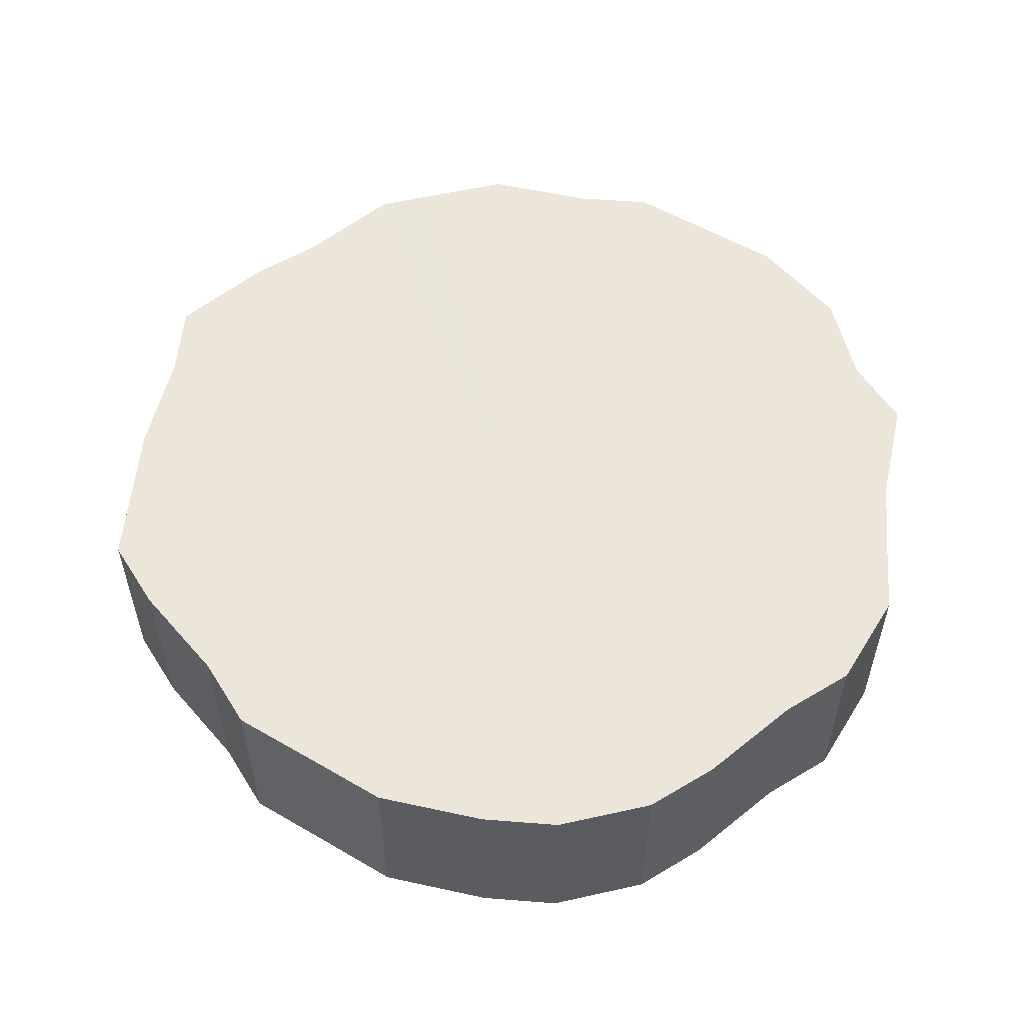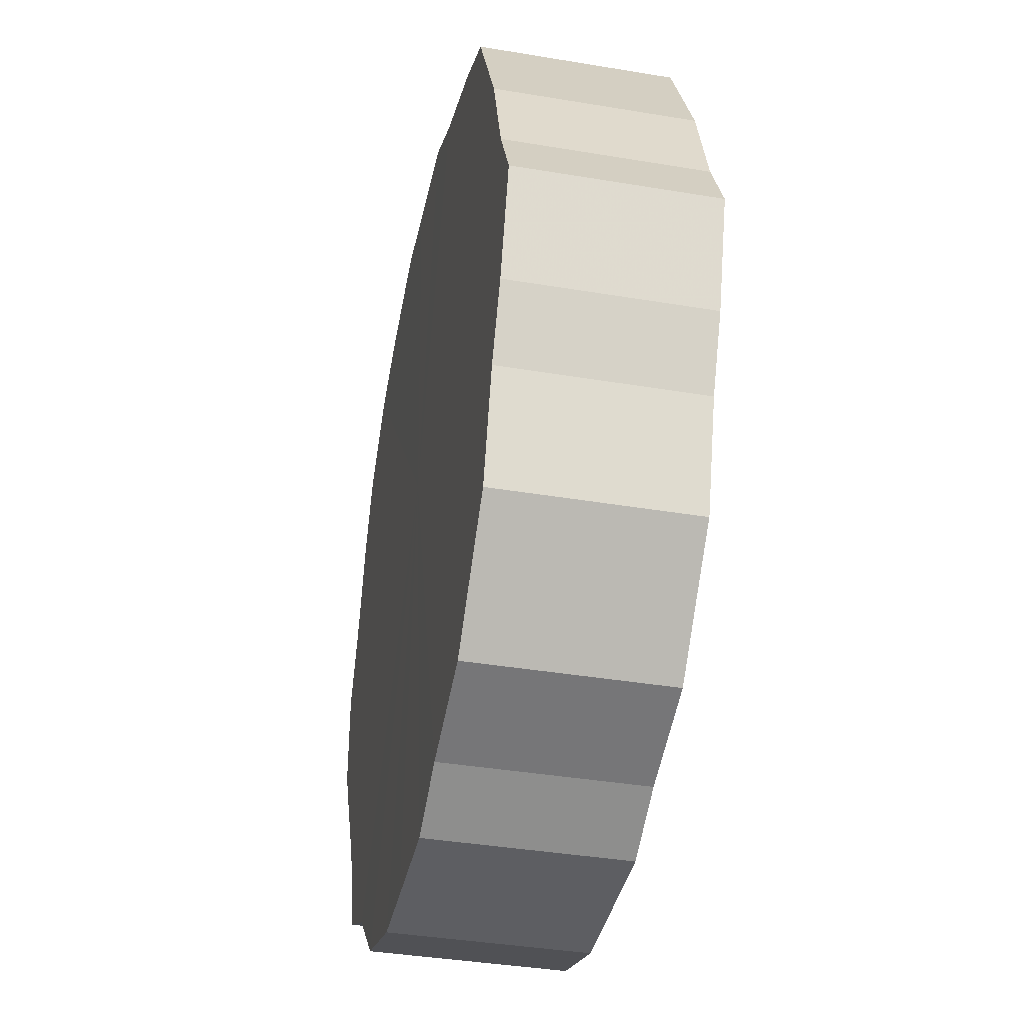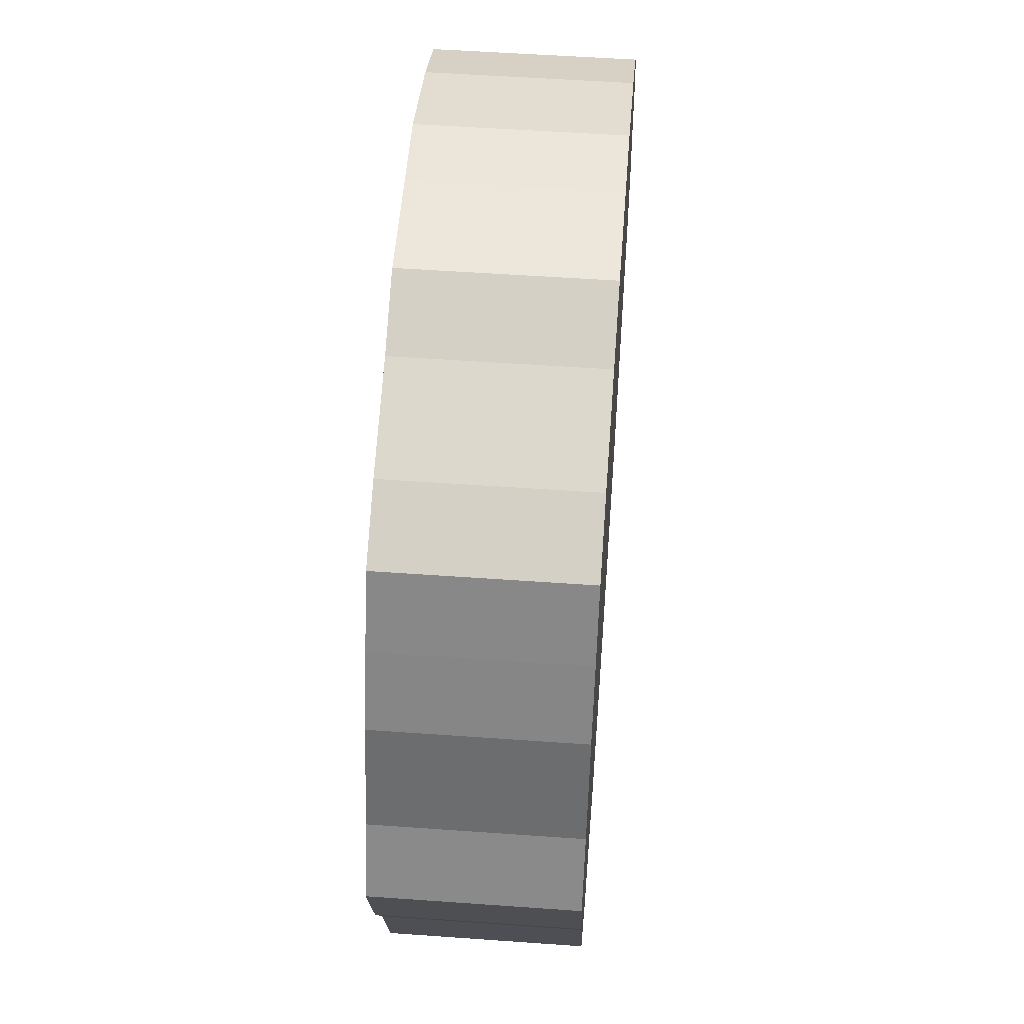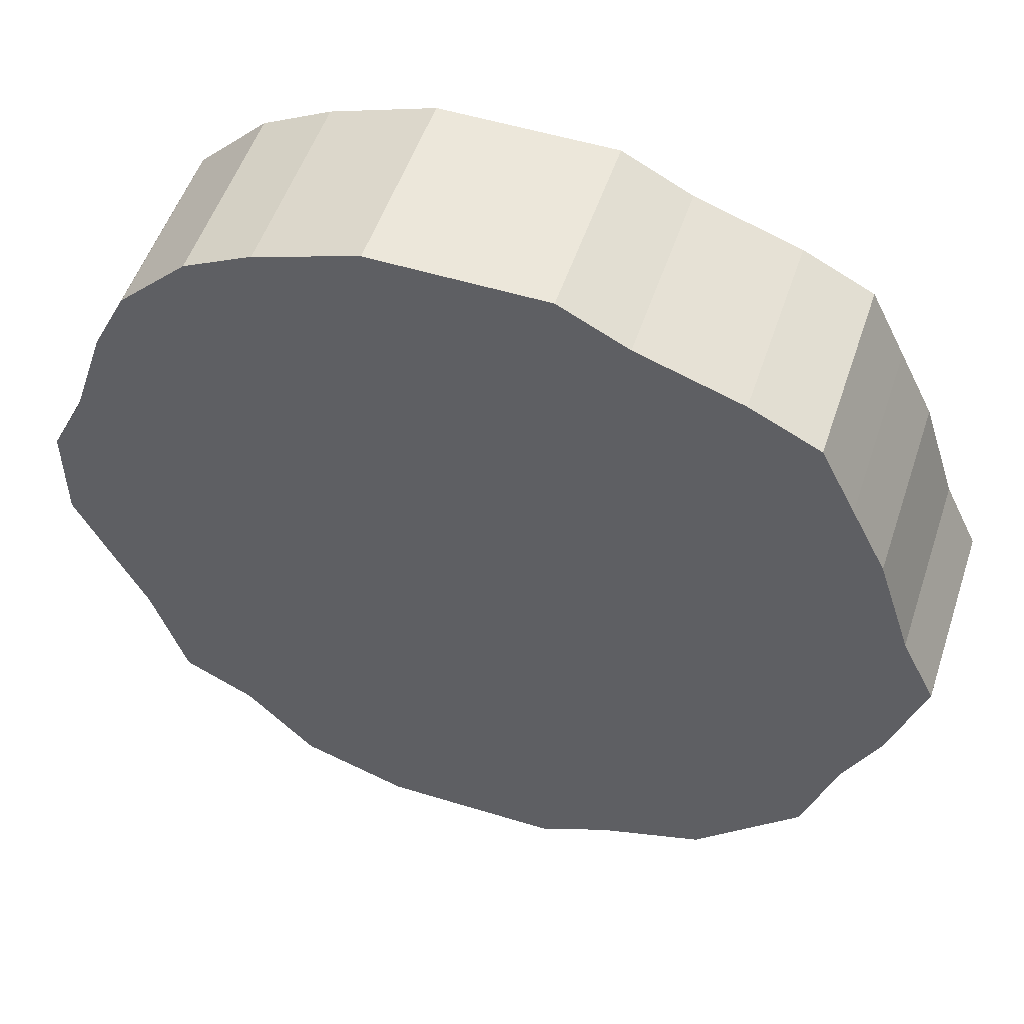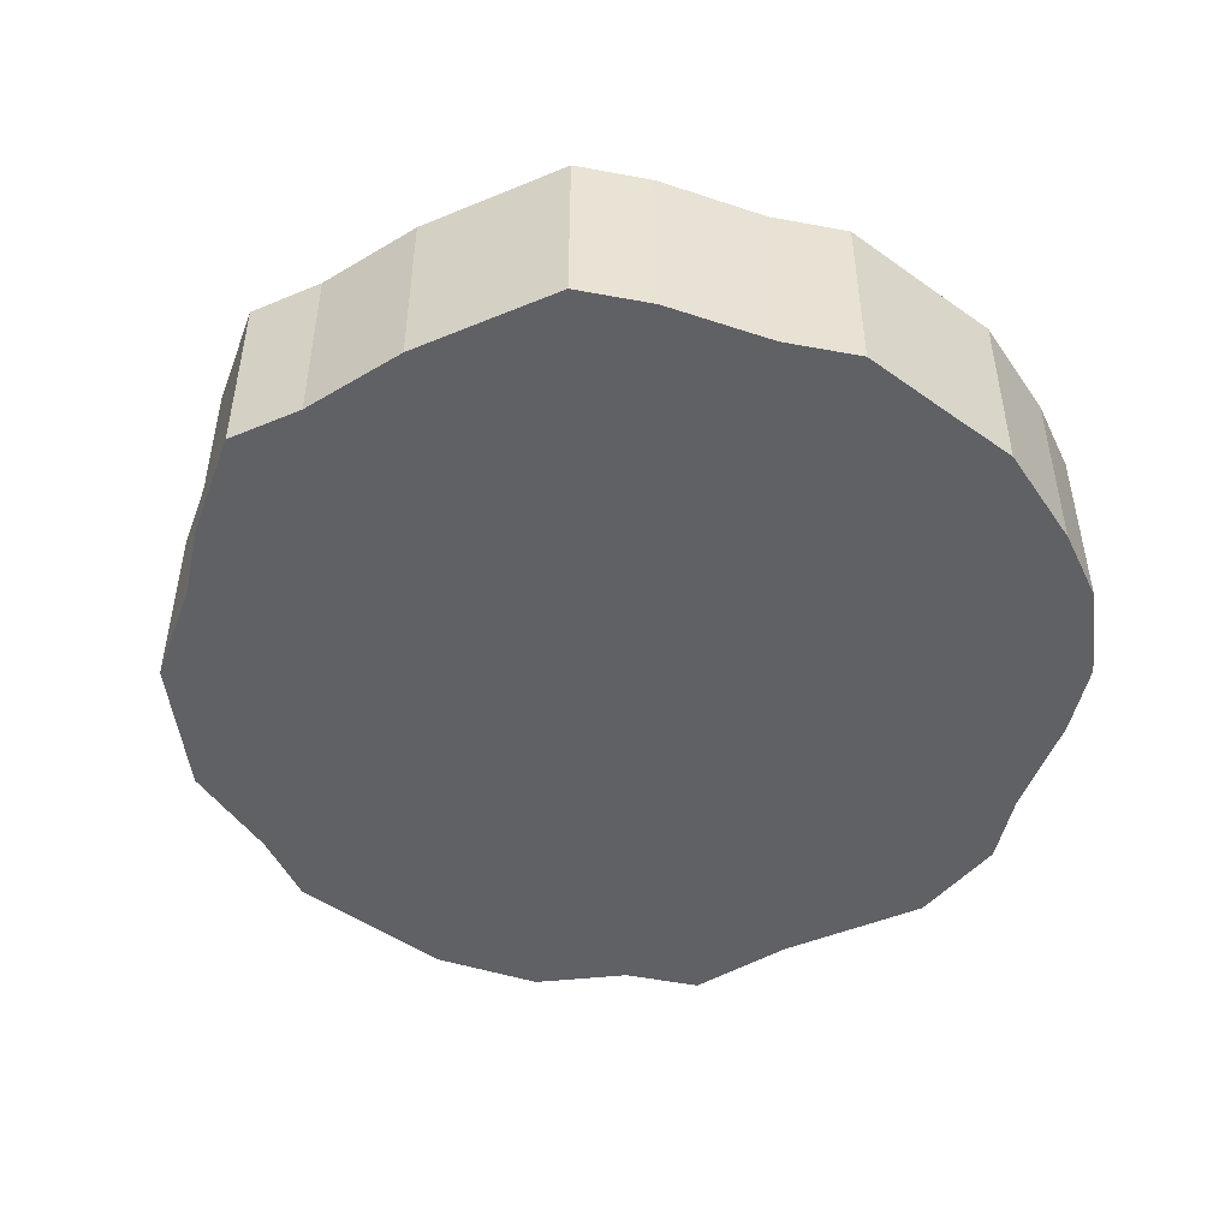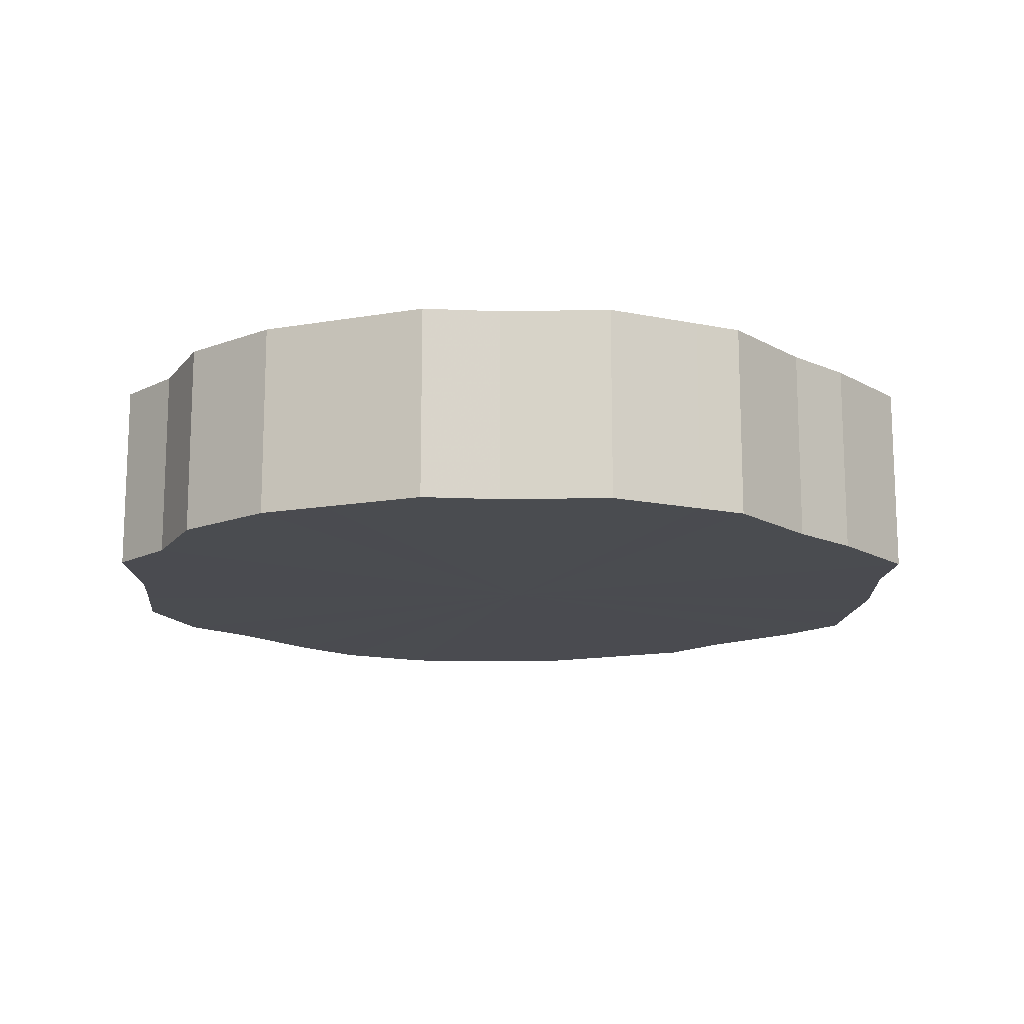
<metadata>
{"format":"obj","ext":"obj","renderer":"f3d","projection":"perspective","resolution":1024,"background":"white","views":[{"elev":55.4,"azim":-148.6,"up":"+Z"},{"elev":-38.5,"azim":78.2,"up":"+Y"},{"elev":53.5,"azim":94.4,"up":"+Y"},{"elev":52.2,"azim":18.4,"up":"+Y"},{"elev":-48.3,"azim":141.5,"up":"+Z"},{"elev":-14.6,"azim":20.8,"up":"+Z"}]}
</metadata>
<code>
o 22842
v 2160 1876 13.7
v 2160 1876 13.7
v 2160 1876 13.75
v 2160 1876 13.7
v 2160 1876 13.75
v 2160 1876 13.7
v 2160 1876 13.75
v 2160 1876 13.7
v 2160 1876 13.75
v 2160 1876 13.7
v 2160 1876 13.75
v 2160 1876 13.7
v 2160 1876 13.75
v 2160 1876 13.7
v 2160 1876 13.75
v 2160 1876 13.7
v 2160 1876 13.75
v 2160 1876 13.7
v 2160 1876 13.75
v 2160 1876 13.7
v 2160 1876 13.75
v 2160 1876 13.7
v 2160 1876 13.75
v 2160 1876 13.7
v 2160 1876 13.75
v 2160 1876 13.7
v 2160 1876 13.75
v 2160 1876 13.7
v 2160 1876 13.75
v 2160 1876 13.7
v 2160 1876 13.75
v 2160 1876 13.7
v 2160 1876 13.75
v 2160 1876 13.7
v 2160 1876 13.75
v 2160 1876 13.7
v 2160 1876 13.75
v 2160 1876 13.7
v 2160 1876 13.75
v 2160 1876 13.7
v 2160 1876 13.75
v 2160 1876 13.7
v 2160 1876 13.75
v 2160 1876 13.7
v 2160 1876 13.75
v 2160 1876 13.7
v 2160 1876 13.75
v 2160 1876 13.7
v 2160 1876 13.75
v 2160 1876 13.7
v 2160 1876 13.75
v 2160 1876 13.7
v 2160 1876 13.75
v 2160 1876 13.7
v 2160 1876 13.75
v 2160 1876 13.7
v 2160 1876 13.75
v 2160 1876 13.7
v 2160 1876 13.75
v 2160 1876 13.7
v 2160 1876 13.75
v 2160 1876 13.75
v 2160 1876 13.75
v 2160 1876 13.7
v 2160 1876 13.75
v 2160 1876 13.7
v 2160 1876 13.75
v 2160 1876 13.75
v 2160 1876 13.7
v 2160 1876 13.75
v 2160 1876 13.7
v 2160 1876 13.7
v 2160 1876 13.75
v 2160 1876 13.75
v 2160 1876 13.7
v 2160 1876 13.75
v 2160 1876 13.7
v 2160 1876 13.7
v 2160 1876 13.75
v 2160 1876 13.75
v 2160 1876 13.7
v 2160 1876 13.75
v 2160 1876 13.7
v 2160 1876 13.7
v 2160 1876 13.75
v 2160 1876 13.75
v 2160 1876 13.7
v 2160 1876 13.75
v 2160 1876 13.7
v 2160 1876 13.7
v 2160 1876 13.75
v 2160 1876 13.75
v 2160 1876 13.7
v 2160 1876 13.75
v 2160 1876 13.7
v 2160 1876 13.7
v 2160 1876 13.75
v 2160 1876 13.75
v 2160 1876 13.7
v 2160 1876 13.75
v 2160 1876 13.7
v 2160 1876 13.7
v 2160 1876 13.75
v 2160 1876 13.75
v 2160 1876 13.7
v 2160 1876 13.75
v 2160 1876 13.7
v 2160 1876 13.7
v 2160 1876 13.75
v 2160 1876 13.75
v 2160 1876 13.7
v 2160 1876 13.75
v 2160 1876 13.7
v 2160 1876 13.7
v 2160 1876 13.75
v 2160 1876 13.75
v 2160 1876 13.7
v 2160 1876 13.75
v 2160 1876 13.7
v 2160 1876 13.7
v 2160 1876 13.75
v 2160 1876 13.75
v 2160 1876 13.7
v 2160 1876 13.7
v 2160 1876 13.7
v 2160 1876 13.7
v 2160 1876 13.7
v 2160 1876 13.7
v 2160 1876 13.7
v 2160 1876 13.7
v 2160 1876 13.7
v 2160 1876 13.7
v 2160 1876 13.7
v 2160 1876 13.7
v 2160 1876 13.7
v 2160 1876 13.7
v 2160 1876 13.7
v 2160 1876 13.7
v 2160 1876 13.7
v 2160 1876 13.7
v 2160 1876 13.7
v 2160 1876 13.7
v 2160 1876 13.7
v 2160 1876 13.7
v 2160 1876 13.7
v 2160 1876 13.7
v 2160 1876 13.7
v 2160 1876 13.7
v 2160 1876 13.7
v 2160 1876 13.7
v 2160 1876 13.7
v 2160 1876 13.7
v 2160 1876 13.7
v 2160 1876 13.7
v 2160 1876 13.7
v 2160 1876 13.7
v 2160 1876 13.75
v 2160 1876 13.75
v 2160 1876 13.75
v 2160 1876 13.75
v 2160 1876 13.75
v 2160 1876 13.75
v 2160 1876 13.75
v 2160 1876 13.75
v 2160 1876 13.75
v 2160 1876 13.75
v 2160 1876 13.75
v 2160 1876 13.75
v 2160 1876 13.75
v 2160 1876 13.75
v 2160 1876 13.75
v 2160 1876 13.75
v 2160 1876 13.75
v 2160 1876 13.75
v 2160 1876 13.75
v 2160 1876 13.75
v 2160 1876 13.75
v 2160 1876 13.75
v 2160 1876 13.75
v 2160 1876 13.75
v 2160 1876 13.75
v 2160 1876 13.75
v 2160 1876 13.75
v 2160 1876 13.75
v 2160 1876 13.75
v 2160 1876 13.75
v 2160 1876 13.75
v 2160 1876 13.75
f 1 2 3
f 2 4 5
f 6 1 7
f 4 8 9
f 10 6 11
f 8 12 13
f 14 10 15
f 12 16 17
f 18 14 19
f 16 20 21
f 22 18 23
f 20 24 25
f 26 22 27
f 24 28 29
f 30 26 31
f 28 32 33
f 34 30 35
f 32 36 37
f 38 34 39
f 36 40 41
f 42 38 43
f 40 44 45
f 46 42 47
f 44 48 49
f 50 46 51
f 48 52 53
f 54 50 55
f 52 56 57
f 58 54 59
f 56 60 61
f 60 58 62
f 63 64 65
f 65 66 67
f 68 69 63
f 70 71 68
f 67 72 73
f 74 75 70
f 76 77 74
f 73 78 79
f 80 81 76
f 82 83 80
f 79 84 85
f 86 87 82
f 88 89 86
f 85 90 91
f 92 93 88
f 94 95 92
f 91 96 97
f 98 99 94
f 100 101 98
f 97 102 103
f 104 105 100
f 106 107 104
f 103 108 109
f 110 111 106
f 112 113 110
f 109 114 115
f 116 117 112
f 118 119 116
f 115 120 121
f 122 123 118
f 121 124 122
f 125 126 127
f 125 128 126
f 125 127 129
f 125 130 128
f 125 129 131
f 125 132 130
f 125 131 133
f 125 134 132
f 125 133 135
f 125 136 134
f 125 135 137
f 125 138 136
f 125 137 139
f 125 140 138
f 125 139 141
f 125 142 140
f 125 141 143
f 125 144 142
f 125 143 145
f 125 146 144
f 125 145 147
f 125 148 146
f 125 147 149
f 125 150 148
f 125 149 151
f 125 152 150
f 125 151 153
f 125 154 152
f 125 153 155
f 125 156 154
f 125 155 156
f 157 158 159
f 157 160 158
f 157 159 161
f 157 162 160
f 157 161 163
f 157 164 162
f 157 163 165
f 157 166 164
f 157 165 167
f 157 168 166
f 157 167 169
f 157 170 168
f 157 169 171
f 157 172 170
f 157 171 173
f 157 174 172
f 157 173 175
f 157 176 174
f 157 175 177
f 157 178 176
f 157 177 179
f 157 180 178
f 157 179 181
f 157 182 180
f 157 181 183
f 157 184 182
f 157 183 185
f 157 186 184
f 157 185 187
f 157 188 186
f 157 187 188

</code>
